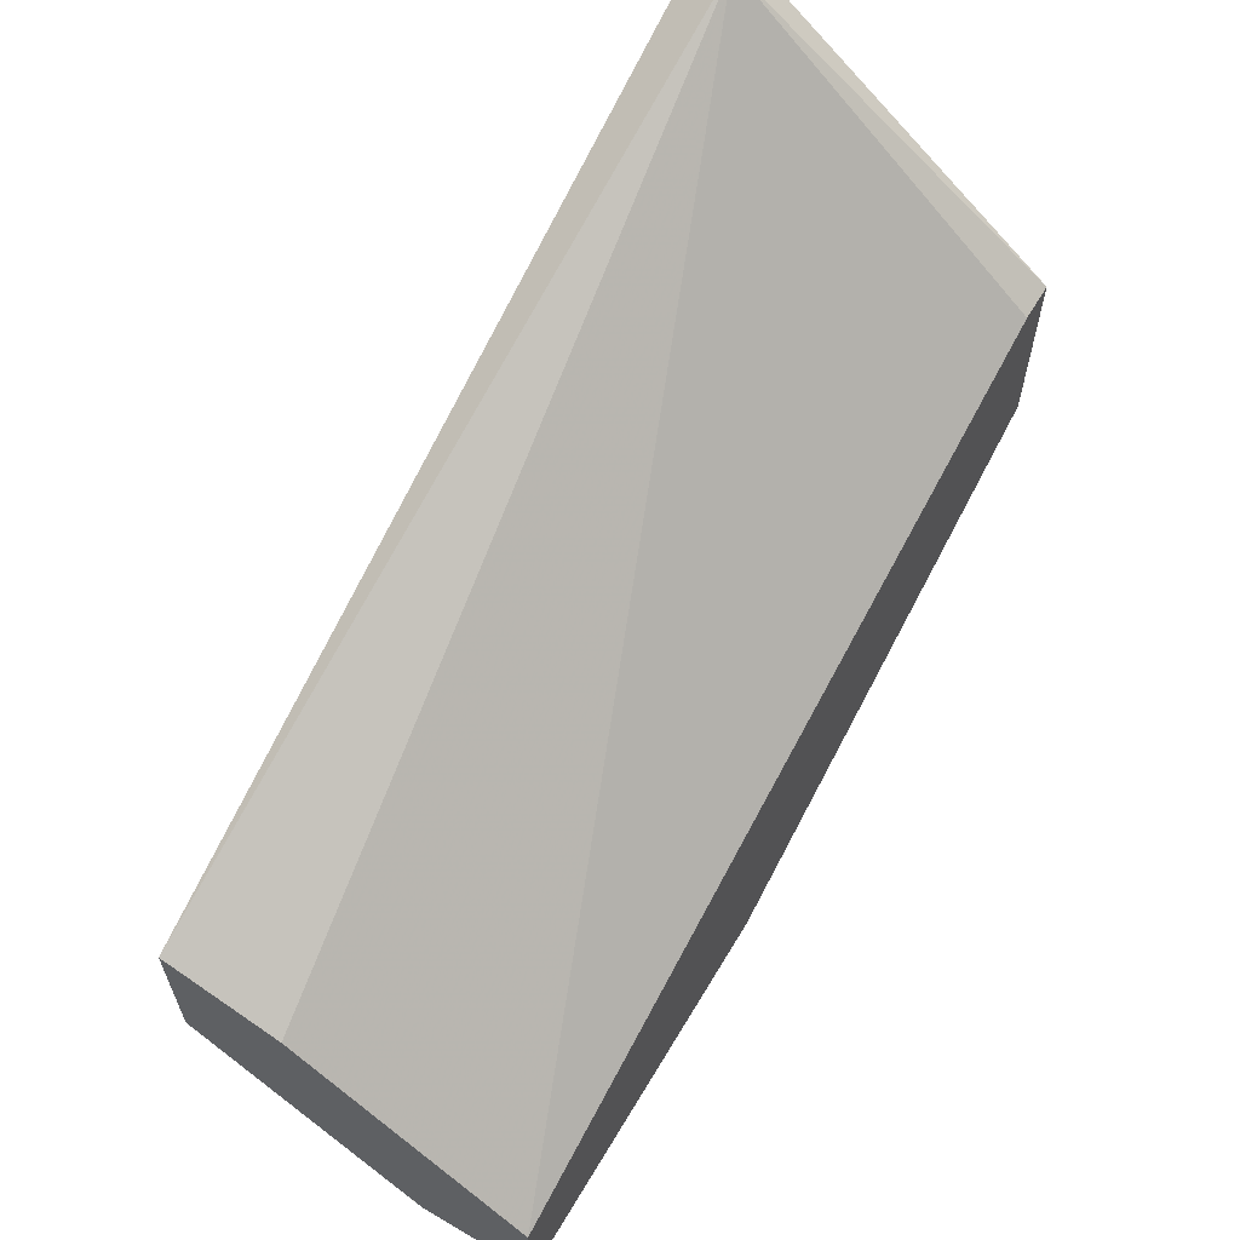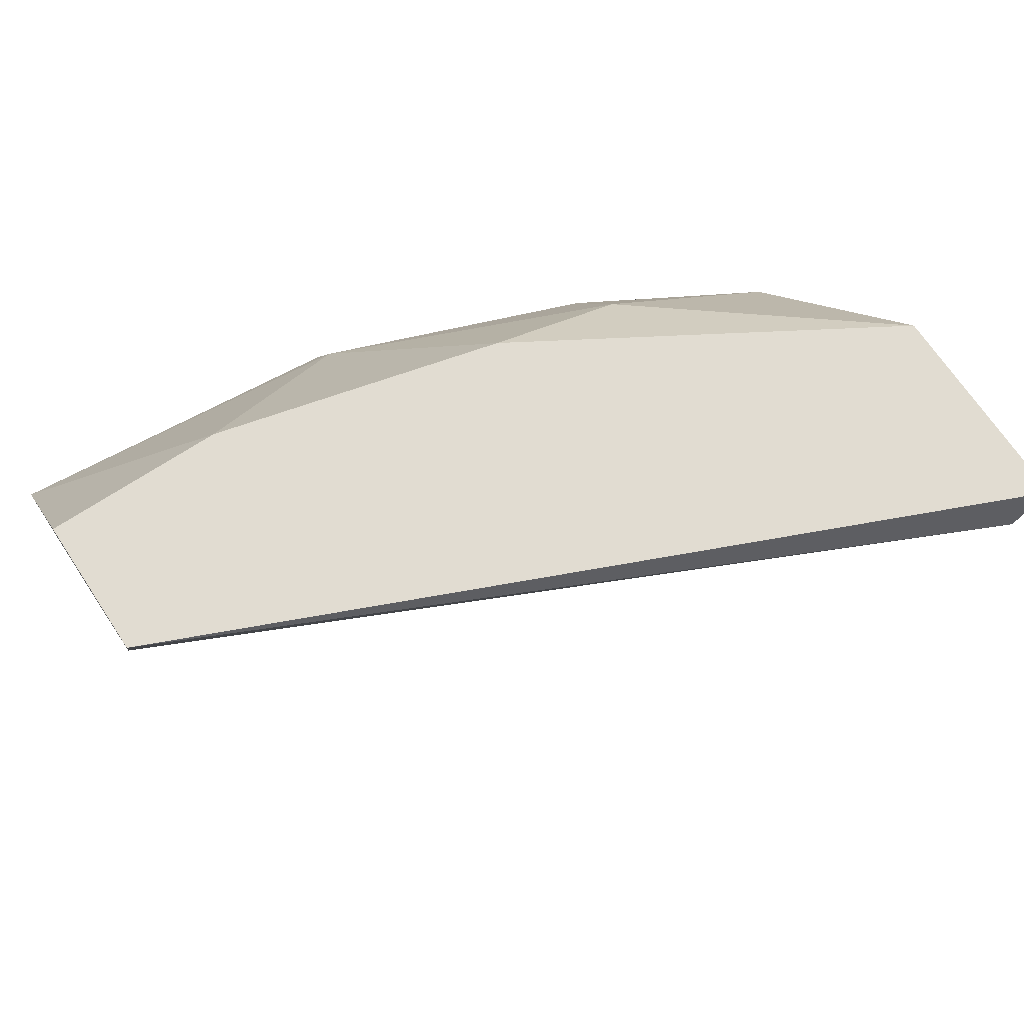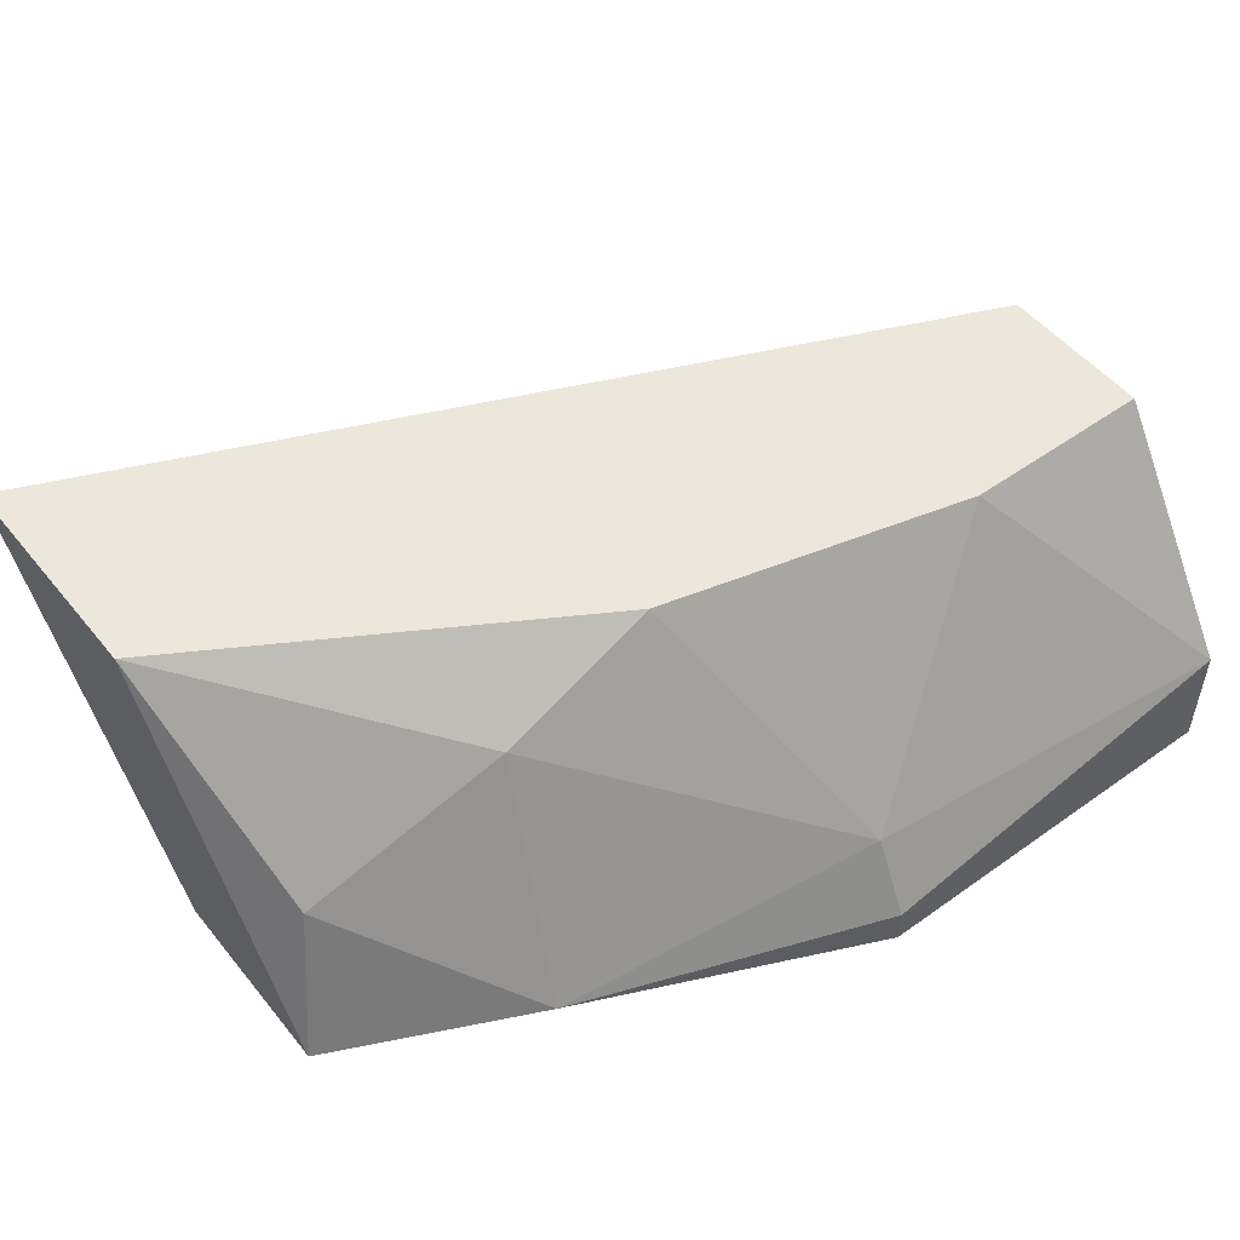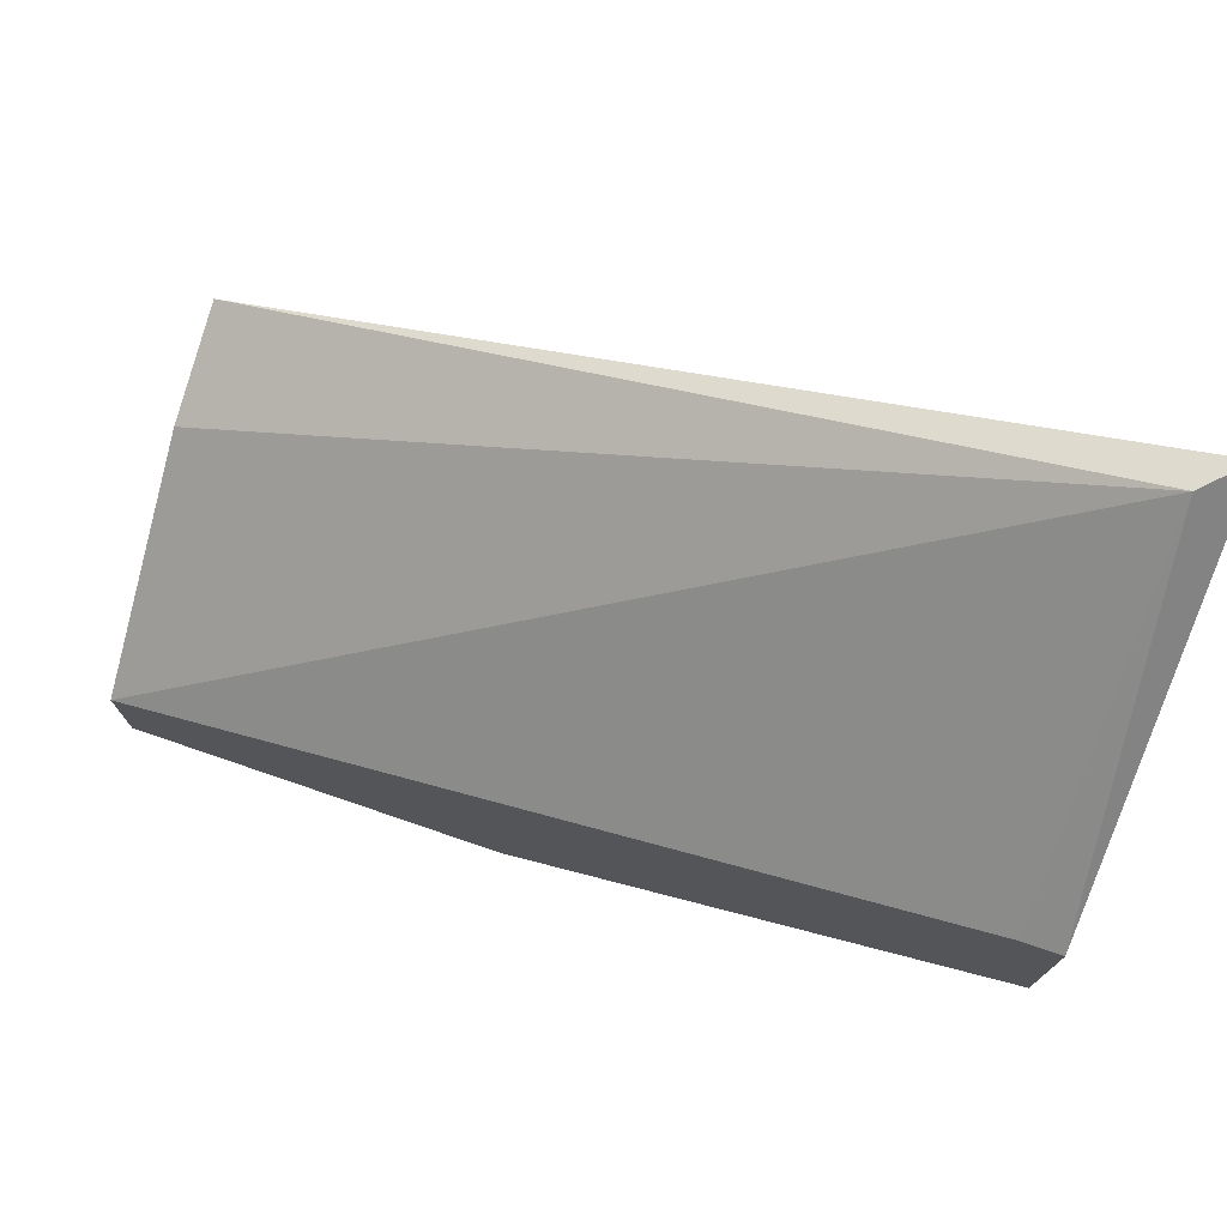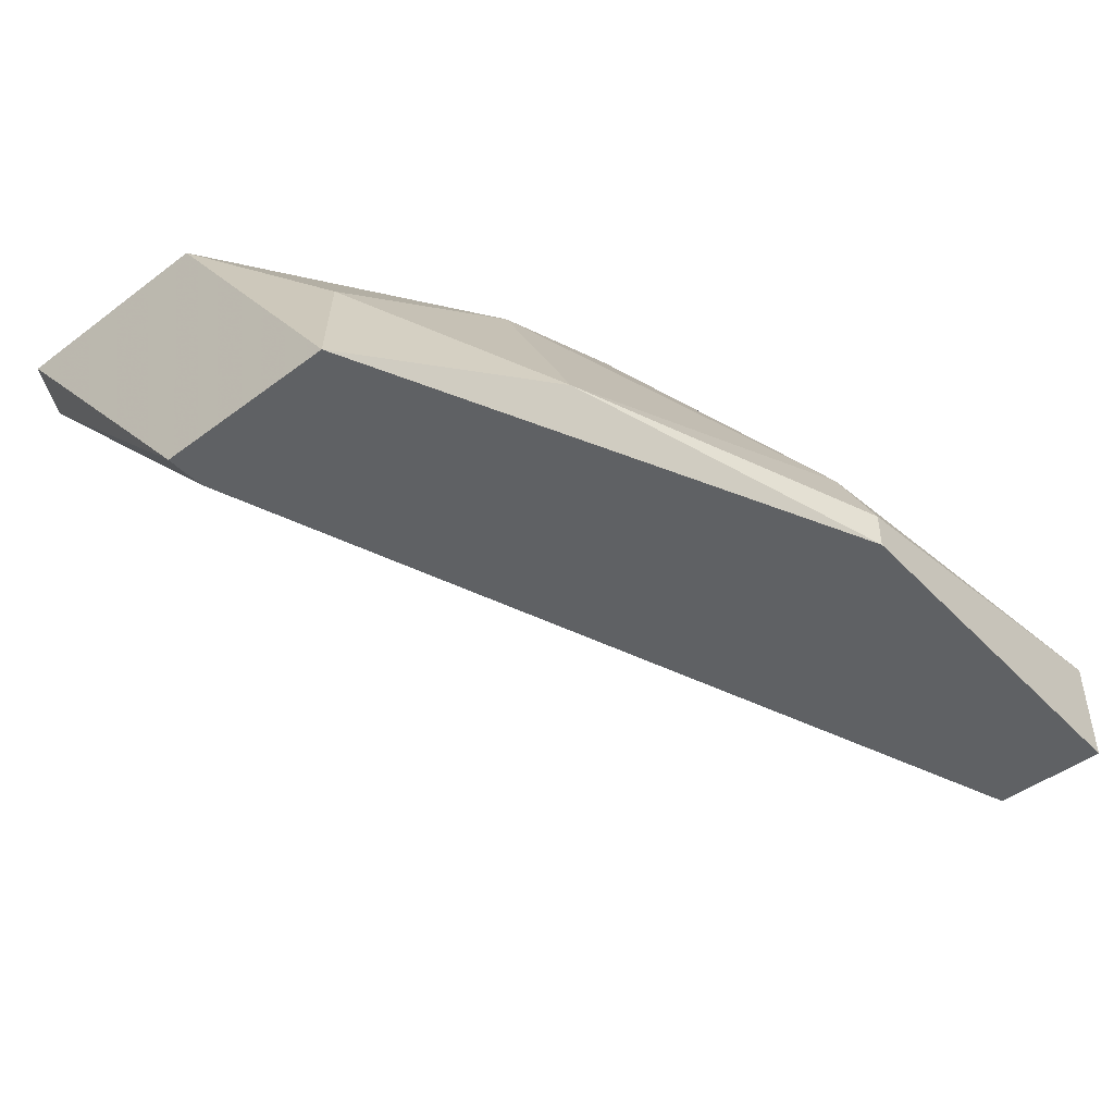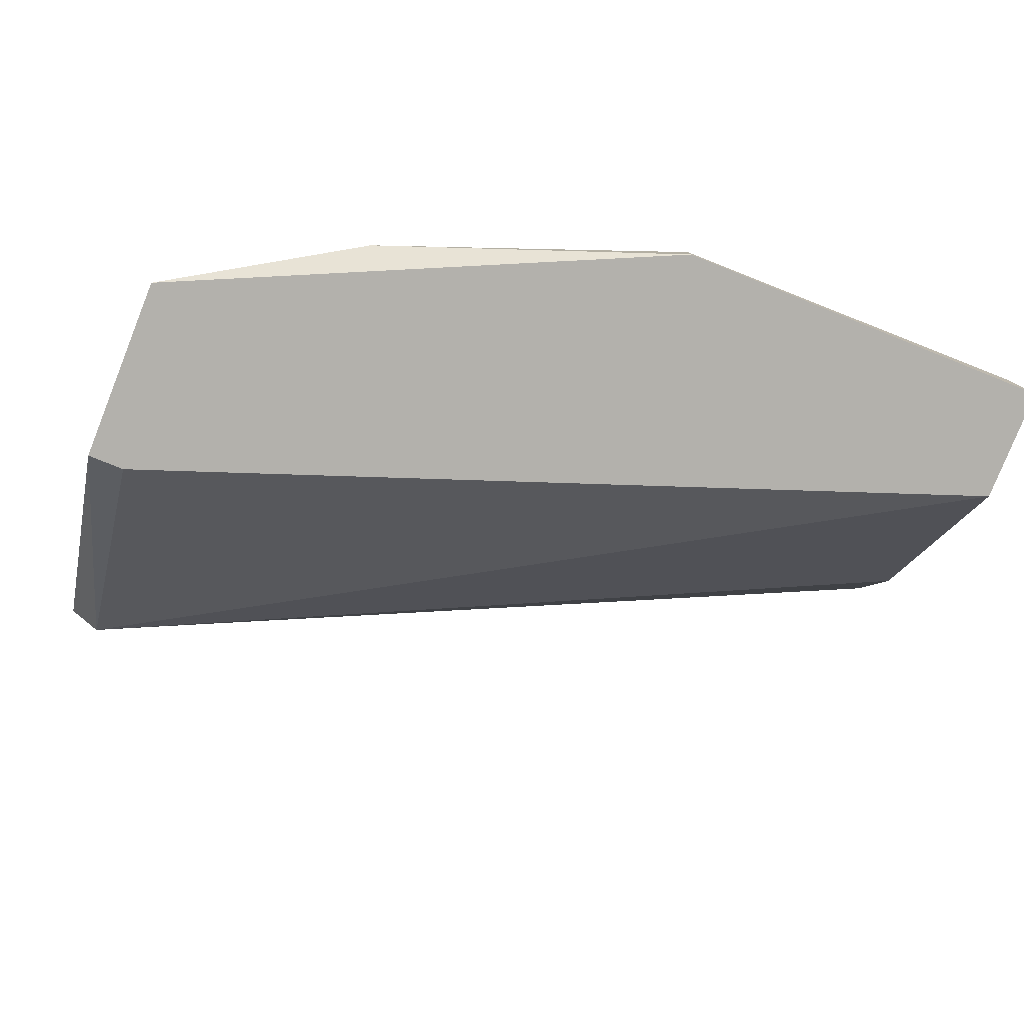
<metadata>
{"format":"obj","ext":"obj","renderer":"f3d","projection":"perspective","resolution":1024,"background":"white","views":[{"elev":61.6,"azim":-59.2,"up":"+Z"},{"elev":69.2,"azim":-33.6,"up":"+Y"},{"elev":51.3,"azim":142.2,"up":"+Y"},{"elev":74.4,"azim":18.9,"up":"+Z"},{"elev":-46.2,"azim":130.6,"up":"+Y"},{"elev":-79.1,"azim":158.2,"up":"+Y"}]}
</metadata>
<code>
v 0.04452 0.009063 -0.02247
v 0.04877 0.004112 -0.01894
v 0.04877 0.004112 -0.02247
v 0.04877 0.01048 -0.01399
v 0.04877 0.01048 -0.01823
v 0.0325 0.008356 -0.02177
v 0.0325 0.004112 -0.02672
v 0.0325 0.004112 -0.0246
v 0.0325 0.006235 -0.02672
v 0.0325 0.01048 -0.02389
v 0.0325 0.01048 -0.02106
v 0.03604 0.01048 -0.02389
v 0.03957 0.004112 -0.02672
v 0.03957 0.006235 -0.02601
v 0.03957 0.00482 -0.02672
v 0.04806 0.004112 -0.01894
v 0.04806 0.00977 -0.01399
v 0.04806 0.006942 -0.02177
v 0.04169 0.01048 -0.02247
v 0.04523 0.00482 -0.0246
f 1 20 14
f 7 8 10
f 8 7 2
f 10 8 11
f 5 10 11
f 10 5 19
f 2 7 3
f 18 5 3
f 5 2 3
f 17 2 4
f 2 5 4
f 11 17 4
f 5 11 4
f 8 17 6
f 11 8 6
f 17 11 6
f 7 10 9
f 15 7 9
f 10 19 12
f 9 10 12
f 18 3 20
f 5 18 1
f 19 5 1
f 18 20 1
f 7 15 13
f 3 7 13
f 15 20 13
f 20 3 13
f 17 8 16
f 8 2 16
f 2 17 16
f 15 9 14
f 9 12 14
f 12 19 14
f 20 15 14
f 19 1 14

</code>
